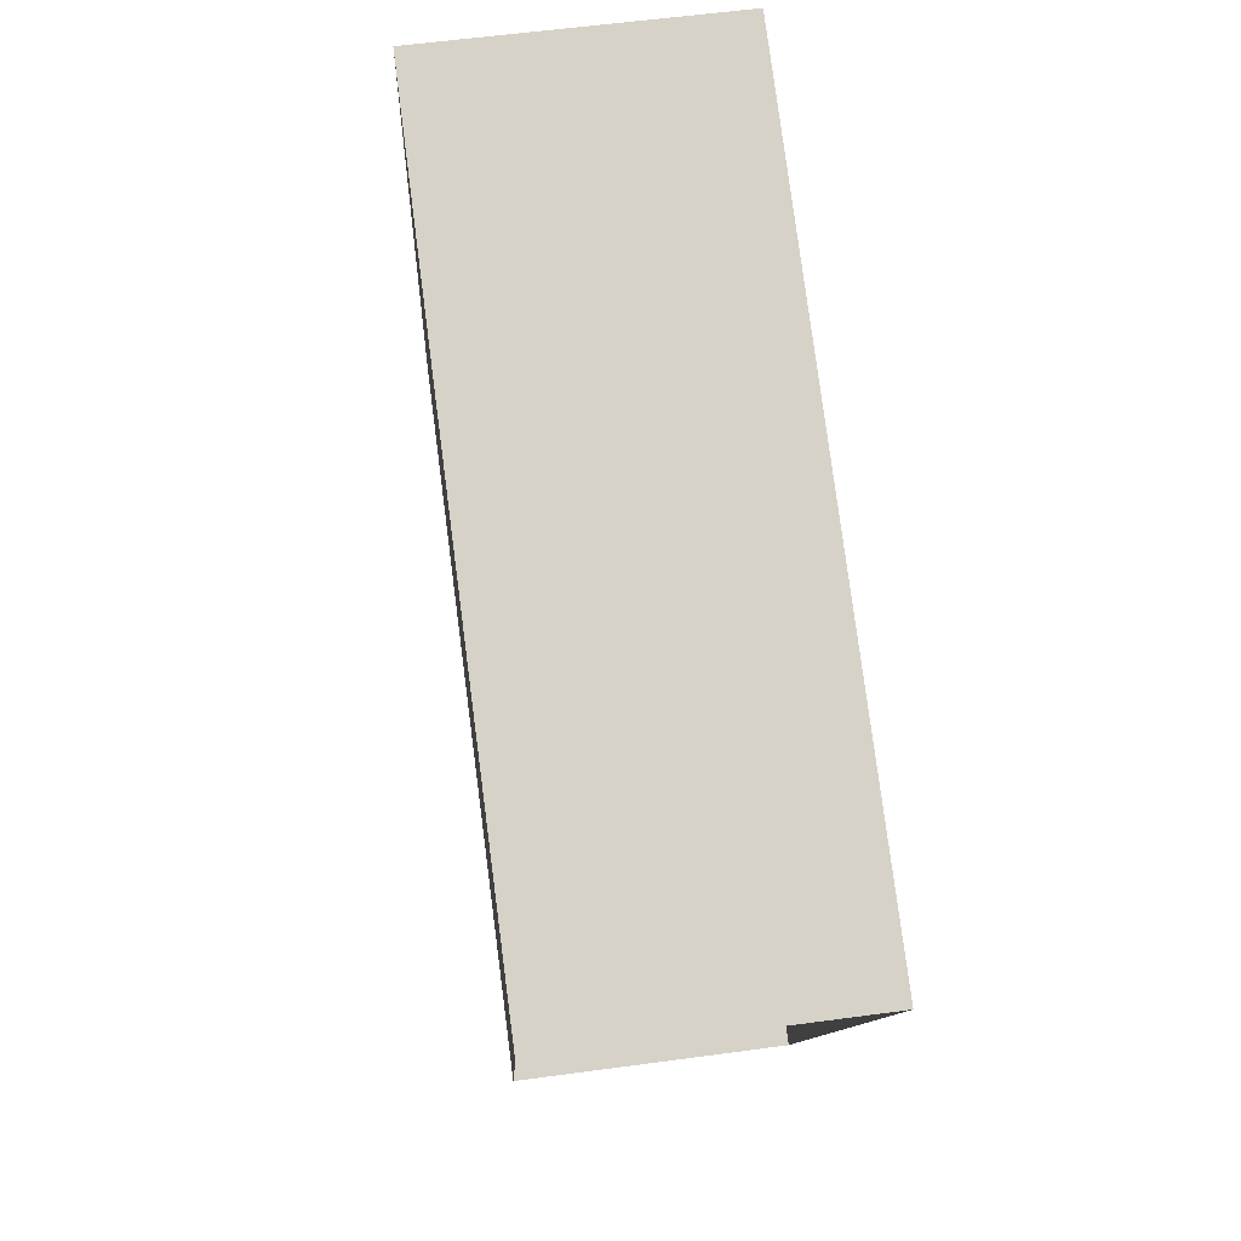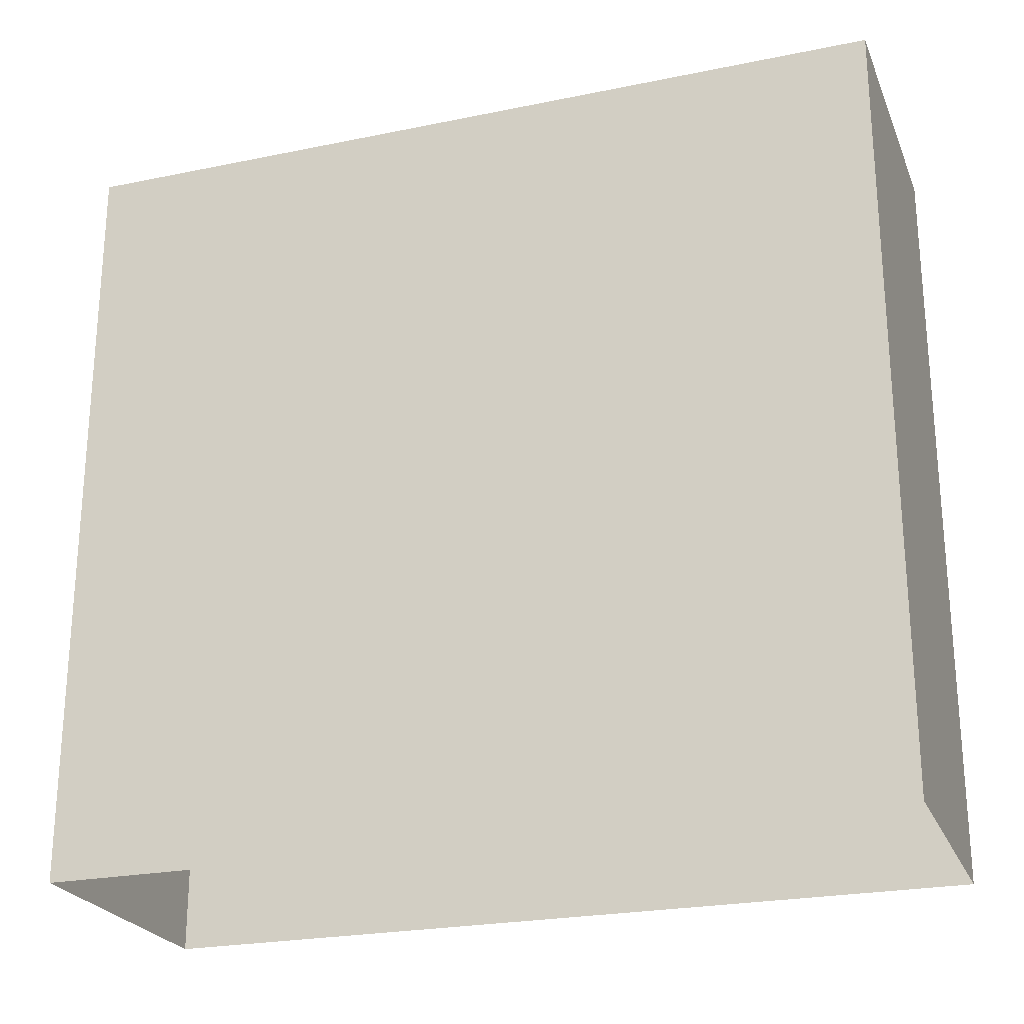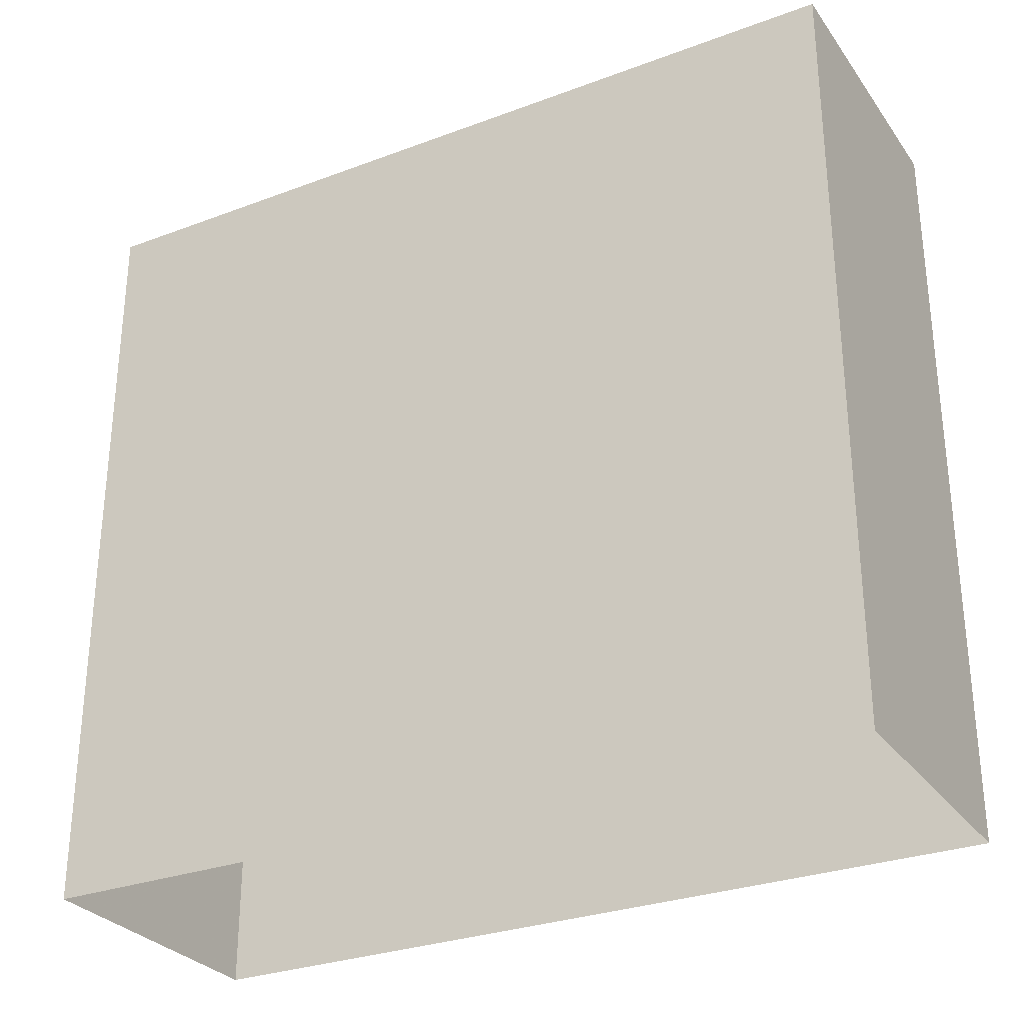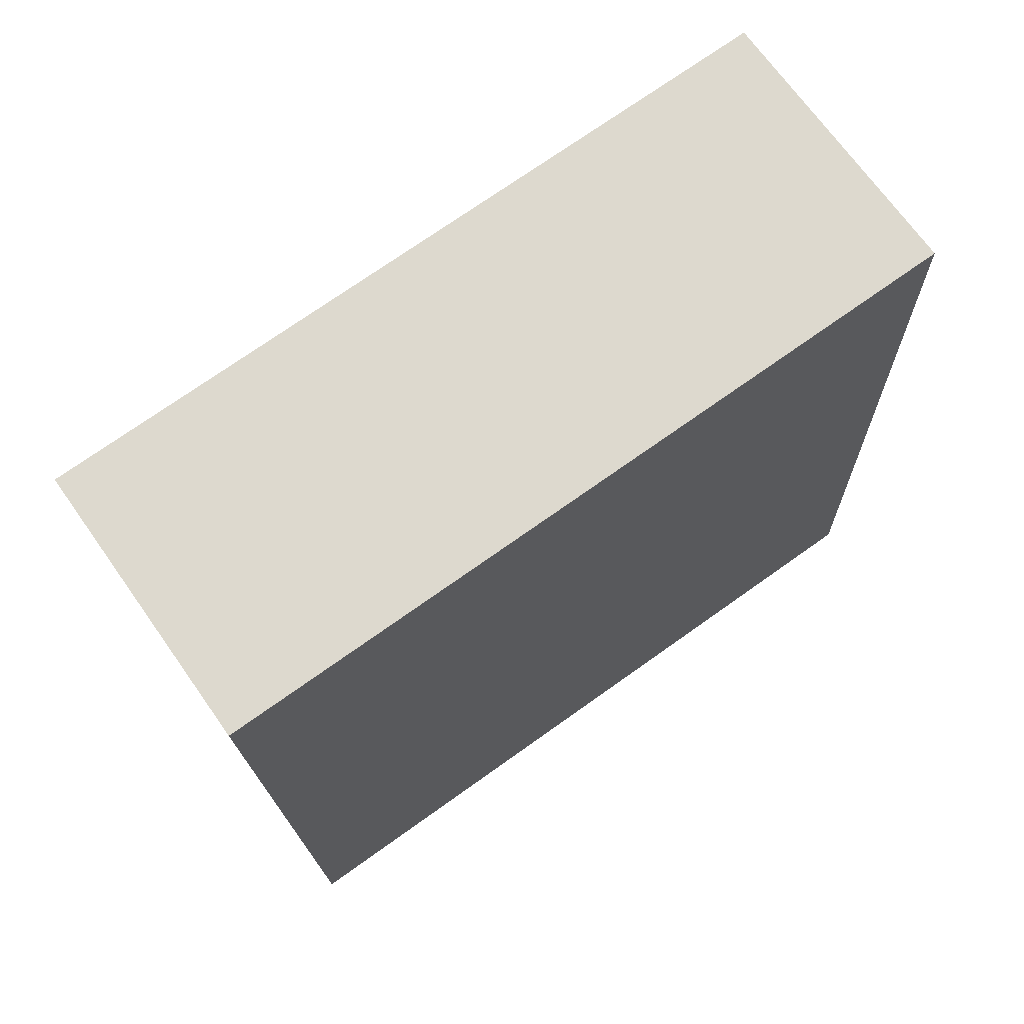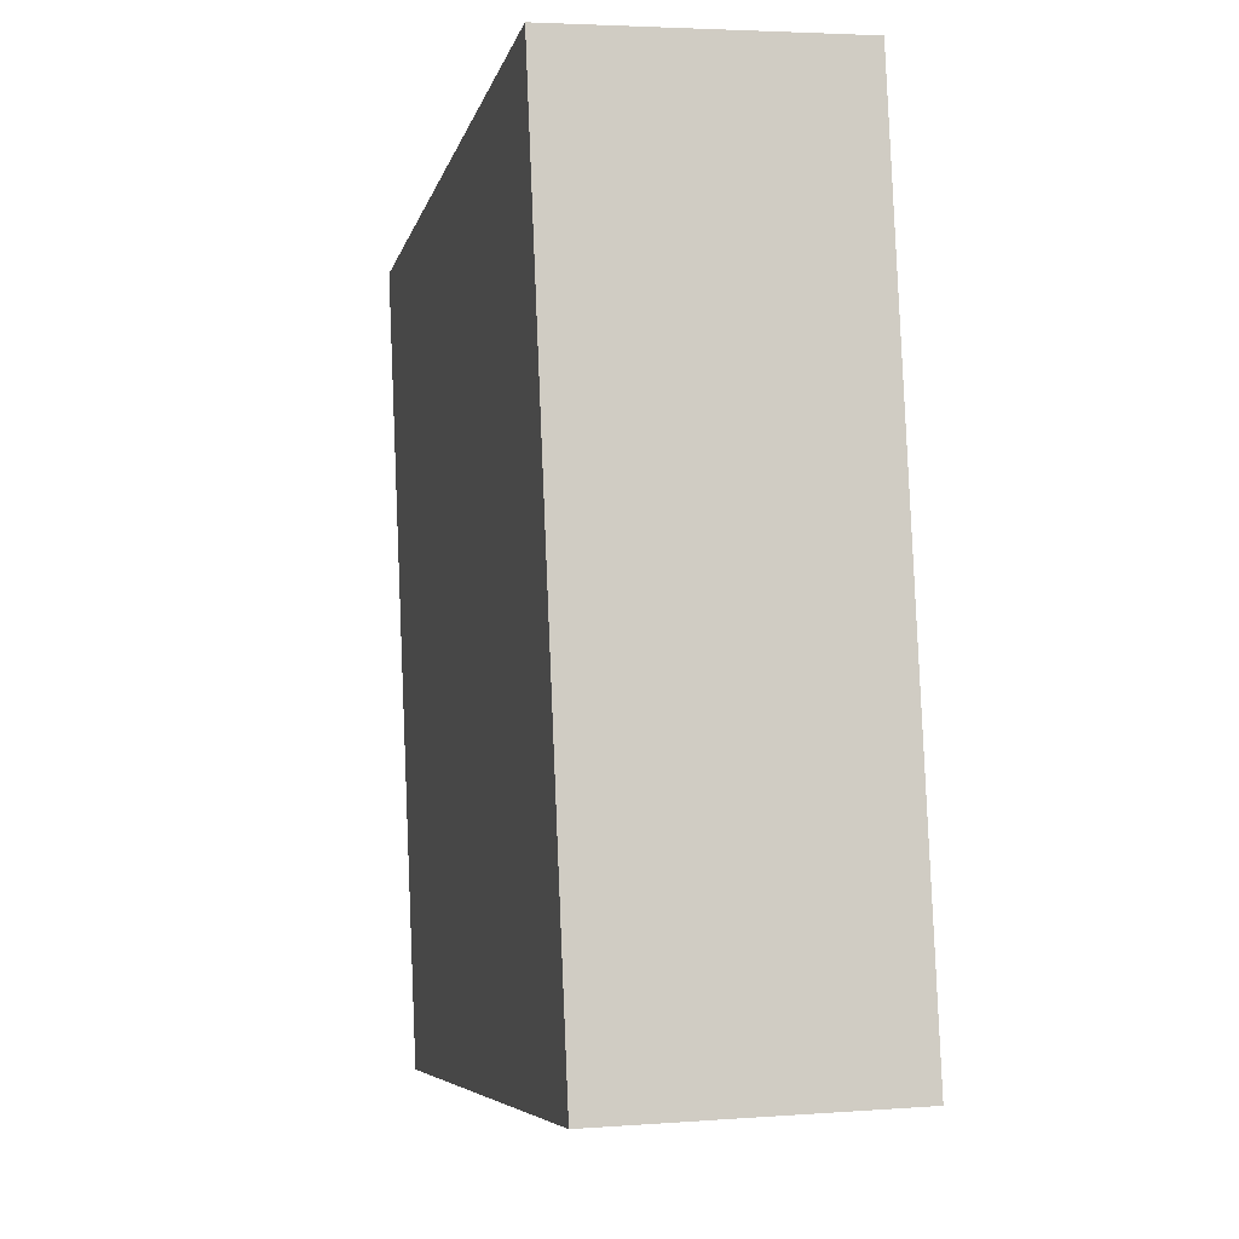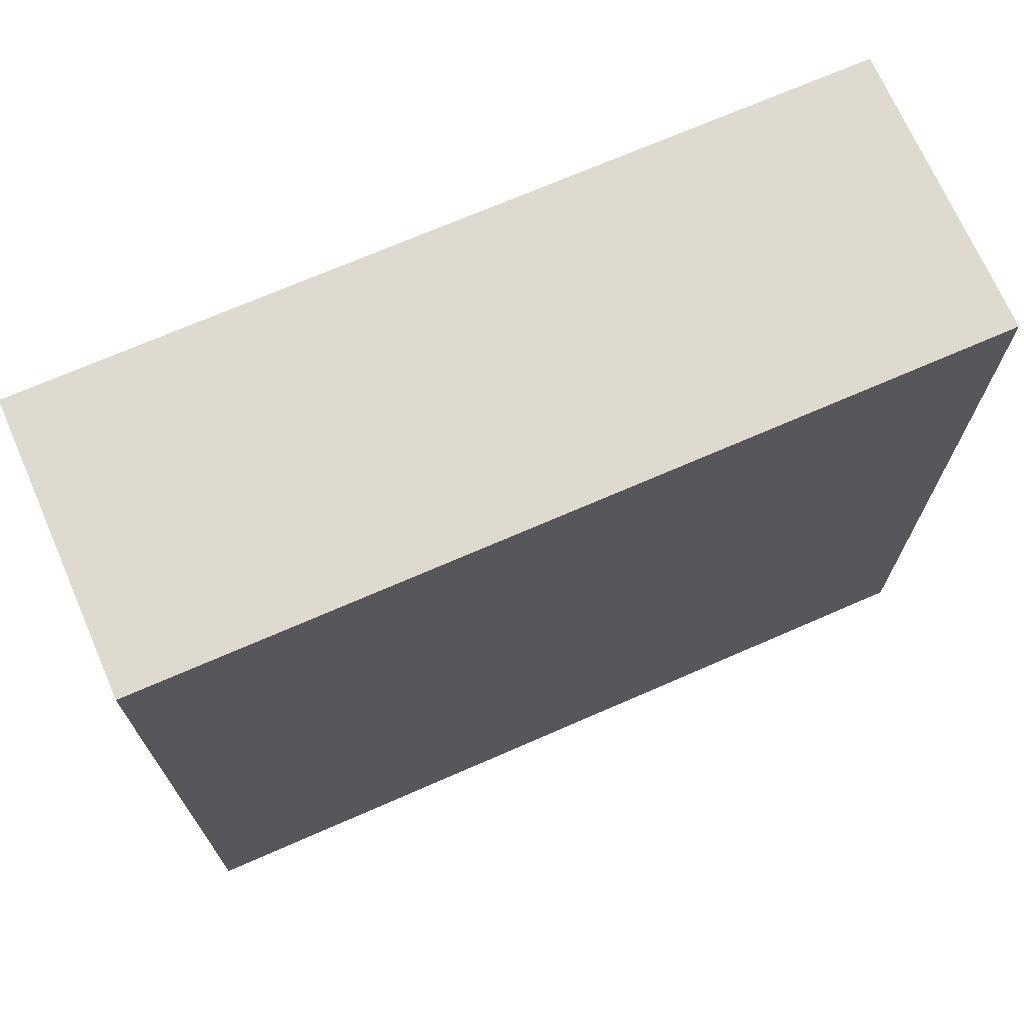
<metadata>
{"format":"obj","ext":"obj","renderer":"f3d","projection":"perspective","resolution":1024,"background":"white","views":[{"elev":79.1,"azim":172.6,"up":"+Y"},{"elev":-24.1,"azim":111.3,"up":"+Z"},{"elev":-29.4,"azim":-58.6,"up":"+Z"},{"elev":73.3,"azim":54.6,"up":"+Y"},{"elev":-6.8,"azim":-12.8,"up":"+Y"},{"elev":70.7,"azim":-111.1,"up":"+Z"}]}
</metadata>
<code>
v -1.181e+04 -3.764e+04 19.42
v -1.182e+04 -3.766e+04 19.42
v -1.182e+04 -3.764e+04 19.42
v -1.181e+04 -3.766e+04 19.42
v -1.182e+04 -3.766e+04 35.17
v -1.181e+04 -3.764e+04 35.17
v -1.182e+04 -3.764e+04 35.17
v -1.181e+04 -3.766e+04 35.17
f 1 2 3
f 1 4 2
f 5 6 7
f 5 8 6
f 7 1 3
f 7 6 1
f 8 4 1
f 6 8 1
f 5 2 4
f 8 5 4
f 5 3 2
f 5 7 3

</code>
